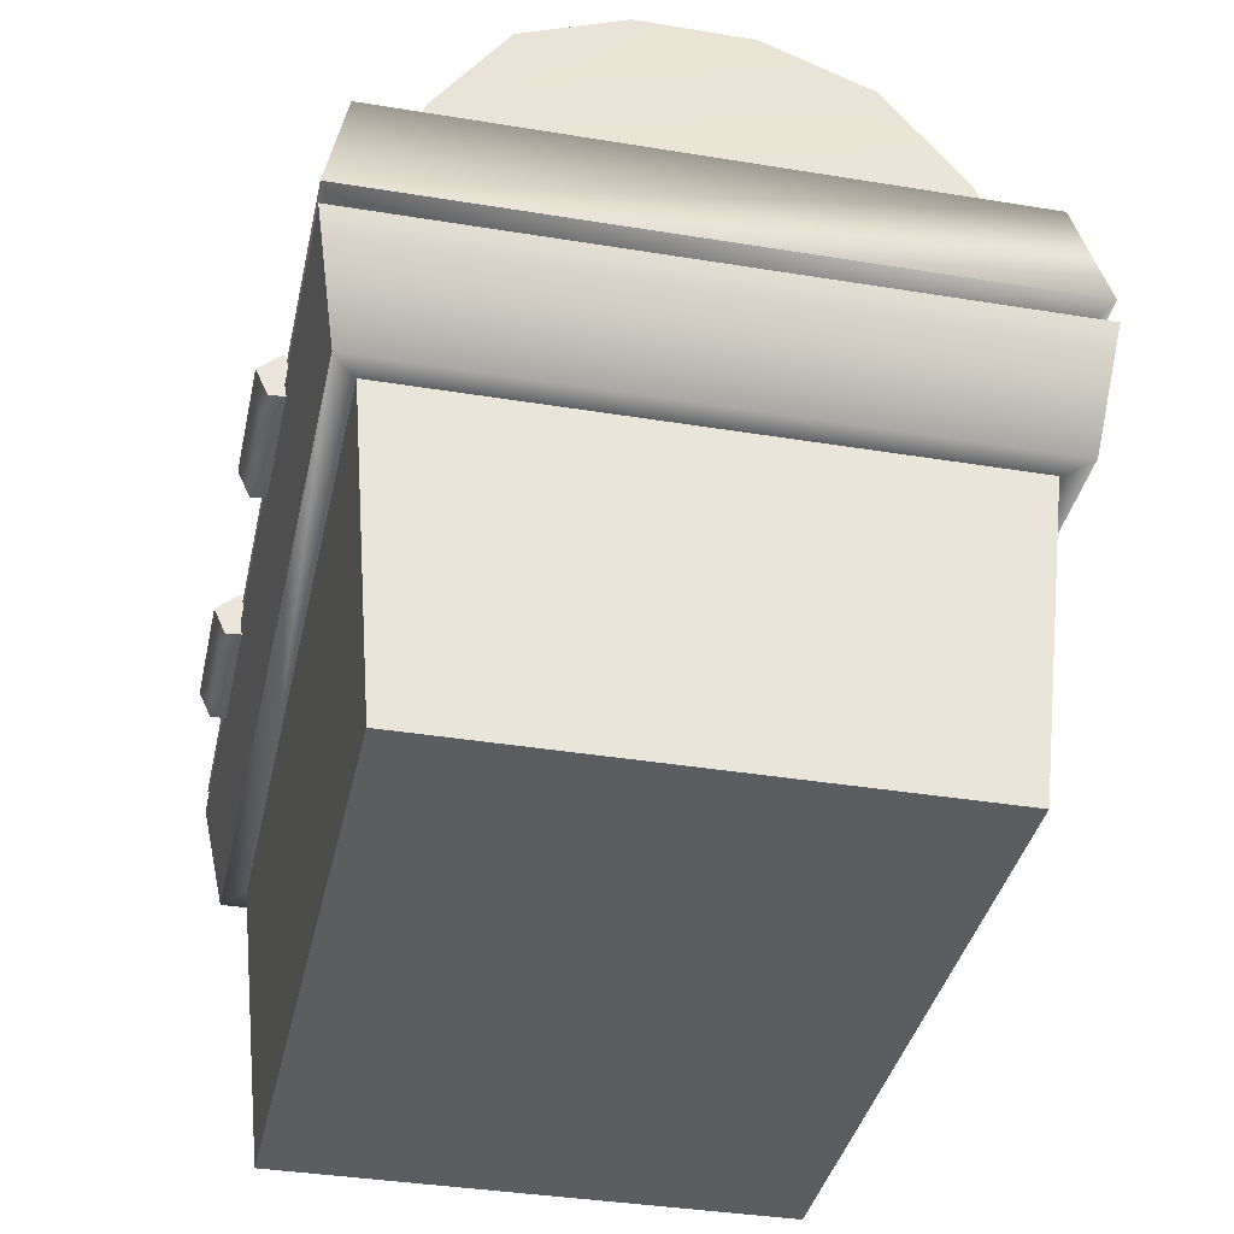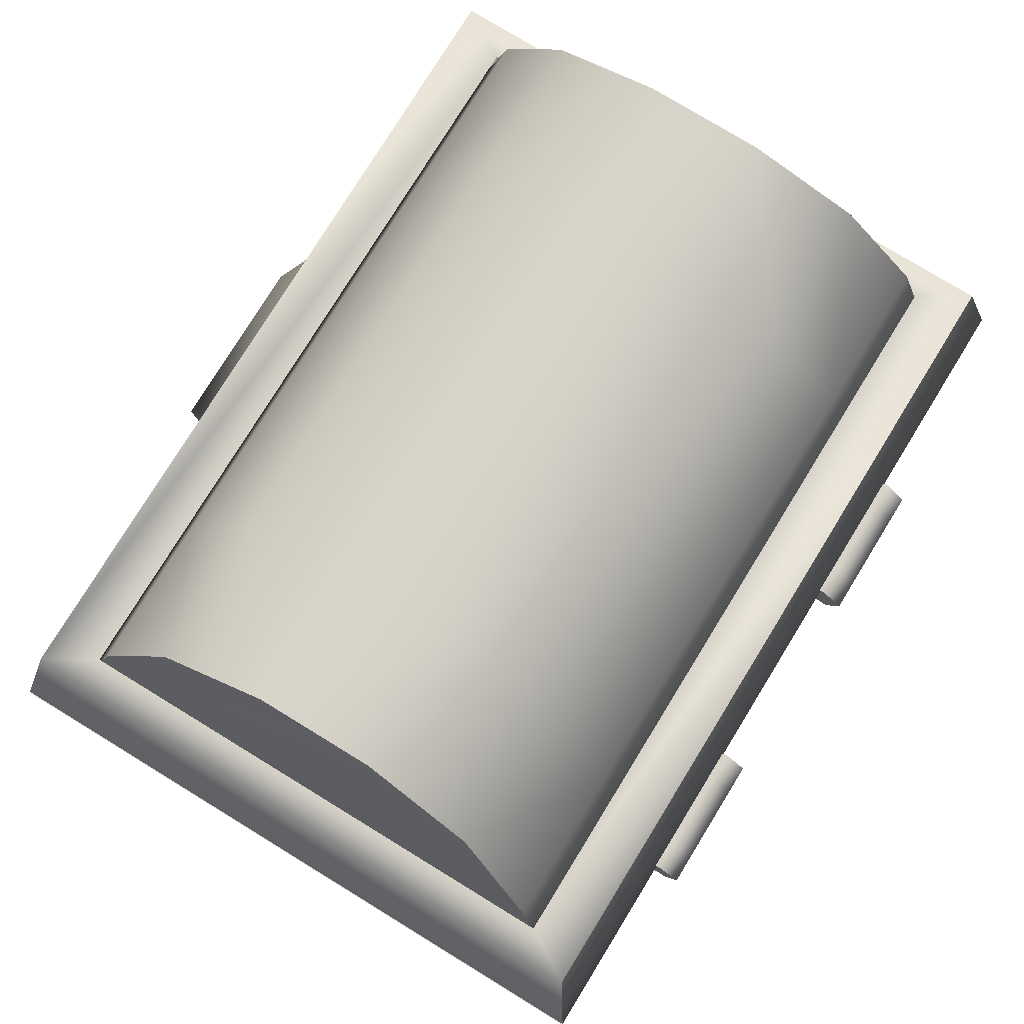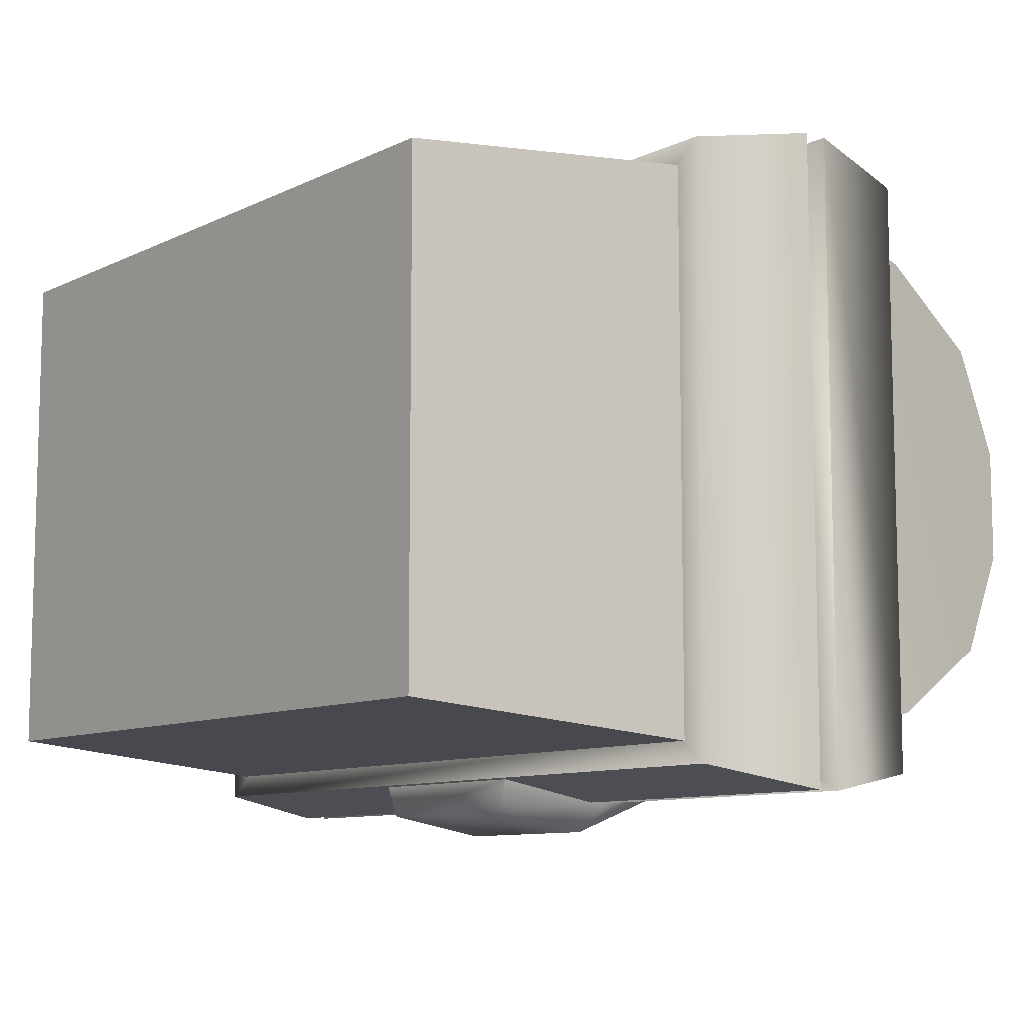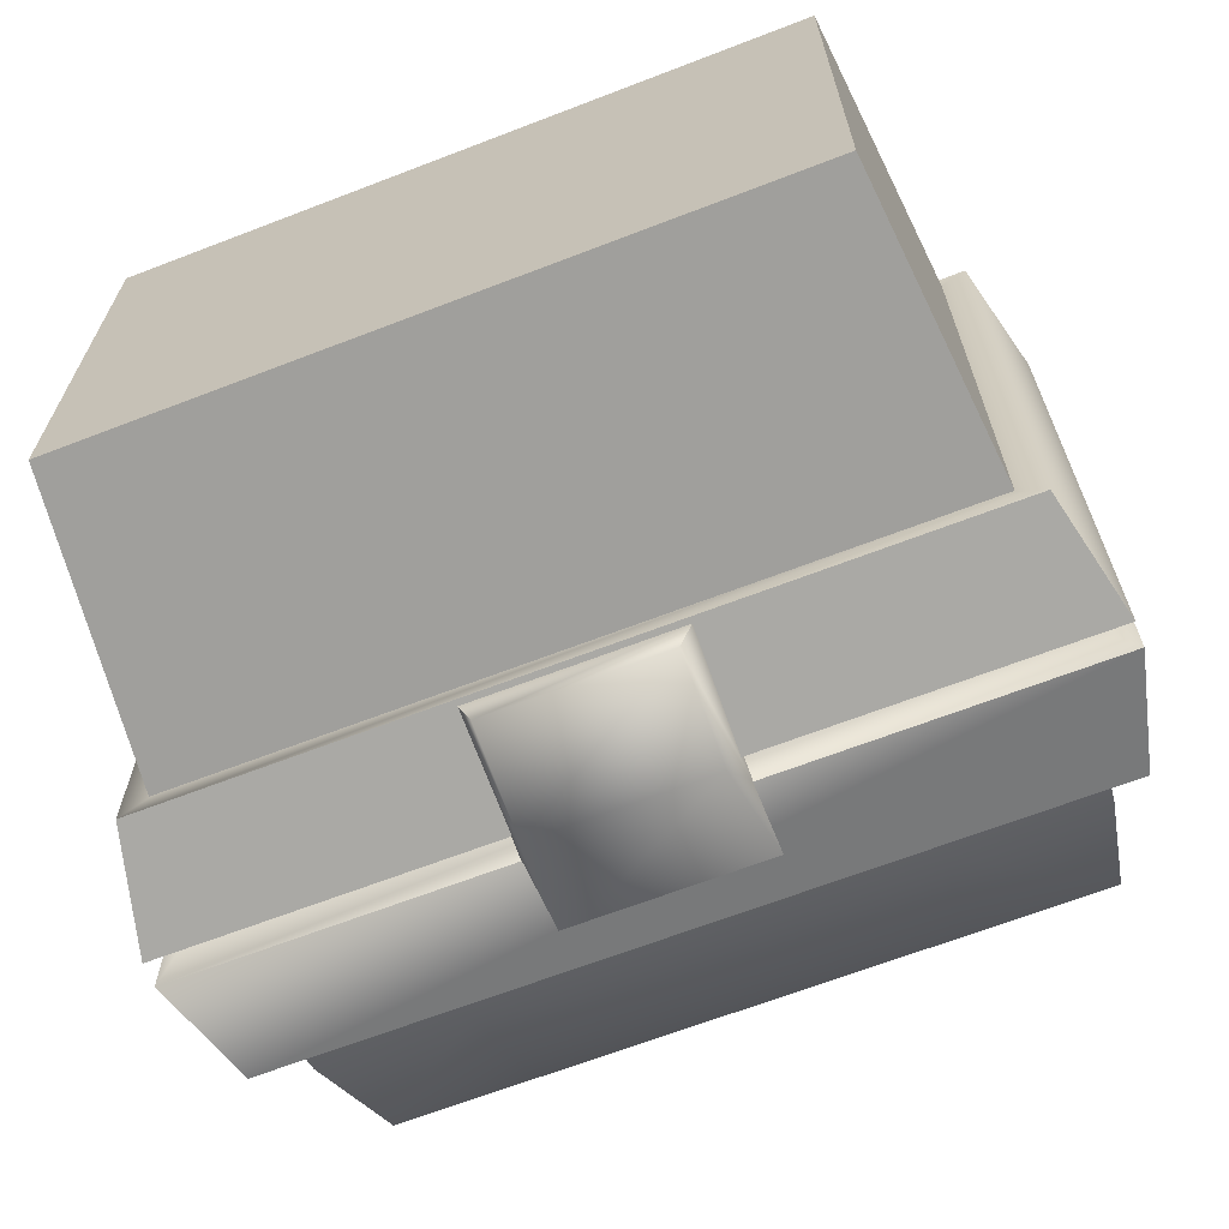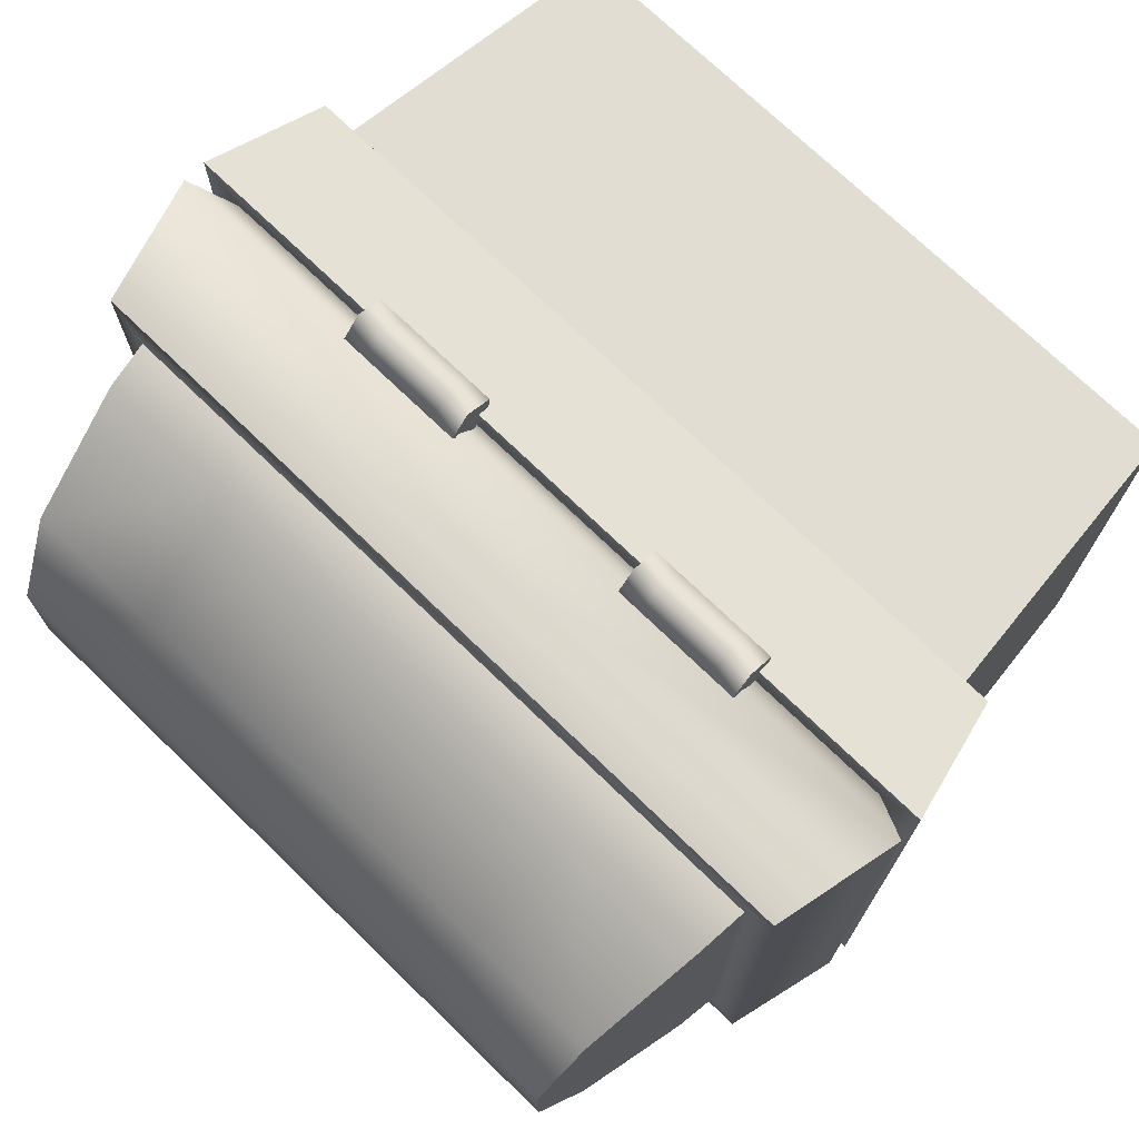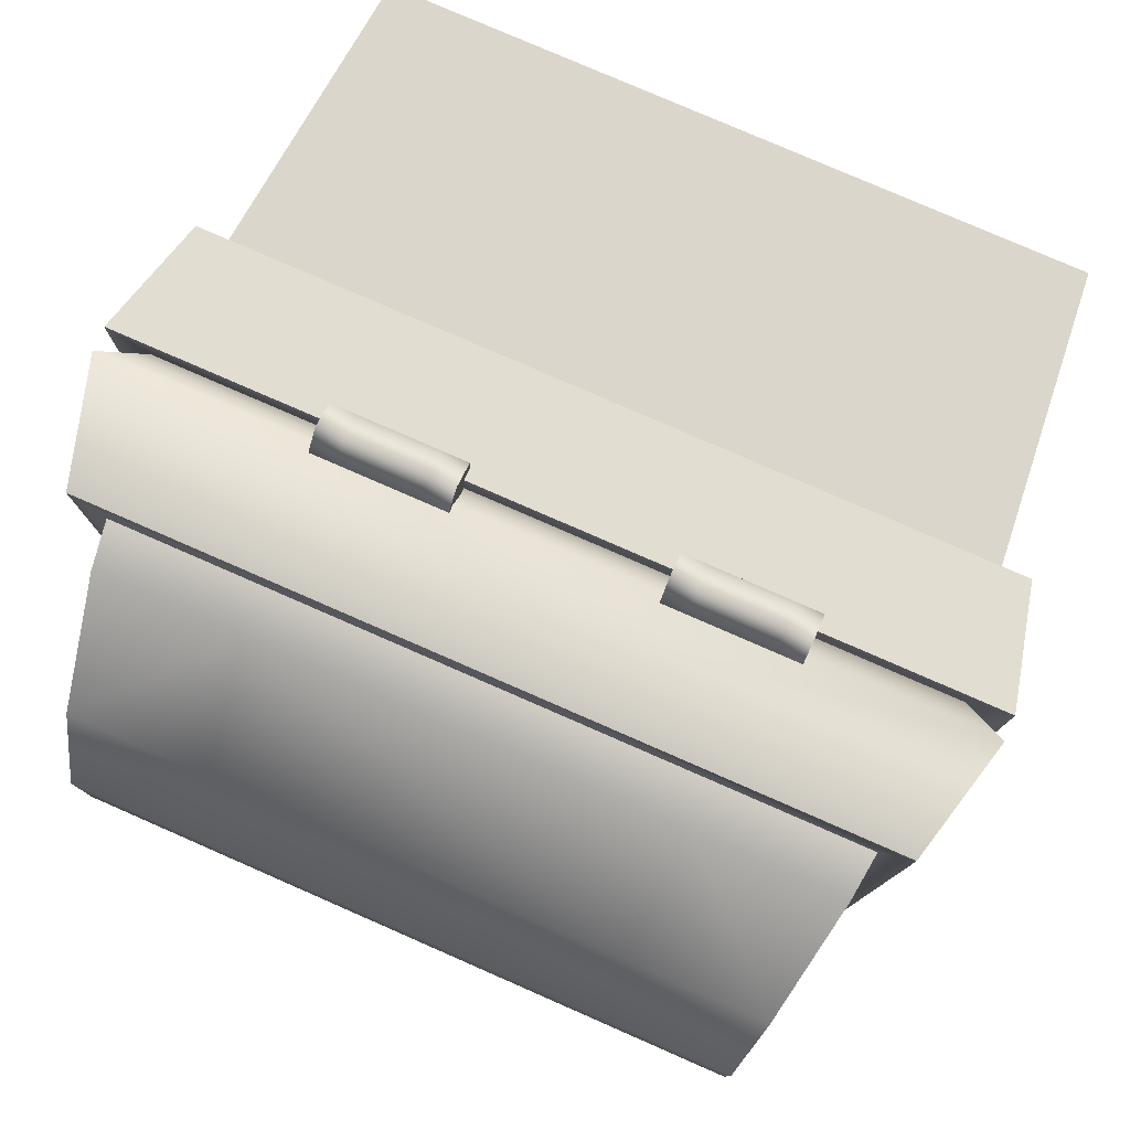
<metadata>
{"format":"obj","ext":"obj","renderer":"f3d","projection":"perspective","resolution":1024,"background":"white","views":[{"elev":-36.9,"azim":78.0,"up":"+Y"},{"elev":76.9,"azim":-58.5,"up":"+Y"},{"elev":-9.5,"azim":51.4,"up":"+Z"},{"elev":-66.7,"azim":21.1,"up":"+Z"},{"elev":72.7,"azim":-135.9,"up":"+Z"},{"elev":78.6,"azim":-156.4,"up":"+Z"}]}
</metadata>
<code>
g Mesh04
v 10.2 15.29 31.37
v 10.2 17.4 29.06
v 10.2 15.86 26.34
v 10.2 12.44 30.07
v 10.2 12.8 26.97
v 10.2 15.86 26.34
v 10.2 17.4 29.06
v 13.09 17.4 29.06
v 13.09 15.86 26.34
v 10.2 17.4 29.06
v 10.2 15.29 31.37
v 13.09 15.29 31.37
v 13.09 17.4 29.06
v 10.2 12.44 30.07
v 13.09 12.44 30.07
v 10.2 12.8 26.97
v 13.09 12.8 26.97
v 15.97 17.4 29.06
v 15.97 15.86 26.34
v 15.97 15.29 31.37
v 15.97 17.4 29.06
v 15.97 12.44 30.07
v 15.97 12.8 26.97
v 18.86 17.4 29.06
v 18.86 15.86 26.34
v 18.86 15.29 31.37
v 18.86 17.4 29.06
v 18.86 12.44 30.07
v 18.86 12.8 26.97
v 21.74 17.4 29.06
v 21.74 15.86 26.34
v 21.74 15.29 31.37
v 21.74 17.4 29.06
v 21.74 12.44 30.07
v 21.74 12.8 26.97
v 24.63 17.4 29.06
v 24.63 15.86 26.34
v 24.63 15.29 31.37
v 24.63 17.4 29.06
v 24.63 12.44 30.07
v 24.63 12.8 26.97
v 24.63 17.4 29.06
v 24.63 15.29 31.37
v 24.63 12.44 30.07
v 24.63 15.86 26.34
v 24.63 12.8 26.97
v -25.63 15.29 31.37
v -25.63 17.4 29.06
v -25.63 15.86 26.34
v -25.63 12.44 30.07
v -25.63 12.8 26.97
v -25.63 15.86 26.34
v -25.63 17.4 29.06
v -22.74 17.4 29.06
v -22.74 15.86 26.34
v -25.63 17.4 29.06
v -25.63 15.29 31.37
v -22.74 15.29 31.37
v -22.74 17.4 29.06
v -25.63 12.44 30.07
v -22.74 12.44 30.07
v -25.63 12.8 26.97
v -22.74 12.8 26.97
v -19.86 17.4 29.06
v -19.86 15.86 26.34
v -19.86 15.29 31.37
v -19.86 17.4 29.06
v -19.86 12.44 30.07
v -19.86 12.8 26.97
v -16.97 17.4 29.06
v -16.97 15.86 26.34
v -16.97 15.29 31.37
v -16.97 17.4 29.06
v -16.97 12.44 30.07
v -16.97 12.8 26.97
v -14.09 17.4 29.06
v -14.09 15.86 26.34
v -14.09 15.29 31.37
v -14.09 17.4 29.06
v -14.09 12.44 30.07
v -14.09 12.8 26.97
v -11.21 17.4 29.06
v -11.21 15.86 26.34
v -11.21 15.29 31.37
v -11.21 17.4 29.06
v -11.21 12.44 30.07
v -11.21 12.8 26.97
v -11.21 17.4 29.06
v -11.21 15.29 31.37
v -11.21 12.44 30.07
v -11.21 15.86 26.34
v -11.21 12.8 26.97
v -38.57 34.69 19.4
v -40.64 13.78 25.21
v -22.44 34.69 19.4
v -40.64 13.78 -36.87
v -22.44 34.69 -31.06
v 24.64 34.69 -31.06
v 42.84 13.78 -36.87
v 37.77 53.43 0.268
v 38.71 47.79 11.56
v 40.78 34.69 19.4
v 42.84 13.78 25.21
v 42.84 13.78 -36.87
v 40.78 34.69 -31.06
v 38.71 47.79 -23.21
v 37.77 53.43 -11.92
v -35.57 53.43 -11.92
v -36.51 47.79 -23.21
v -38.57 34.69 -31.06
v -40.64 13.78 -36.87
v -40.64 13.78 25.21
v -38.57 34.69 19.4
v -36.51 47.79 11.56
v -35.57 53.43 0.268
v -35.57 53.43 -11.92
v -20.66 53.43 -11.92
v -21.21 47.79 -23.21
v -36.51 47.79 -23.21
v -22.44 34.69 -31.06
v -38.57 34.69 -31.06
v -35.57 53.43 0.268
v -36.51 47.79 11.56
v -21.22 47.79 11.56
v -20.65 53.43 0.268
v -38.57 34.69 19.4
v -22.44 34.69 19.4
v 22.86 53.43 -5.827
v 22.87 53.43 0.268
v 37.77 53.43 0.268
v 22.86 53.43 -11.92
v 37.77 53.43 -11.92
v 47.56 16.51 -40.39
v 47.56 16.51 28.7
v 42.84 13.78 25.21
v 42.84 13.78 -36.87
v -45.36 16.51 28.7
v -45.36 16.51 -40.39
v -40.64 13.78 -36.87
v -40.64 13.78 25.21
v 47.56 16.51 28.7
v 44.47 29.62 -38.09
v 44.47 29.62 26.41
v 44.47 29.62 26.41
v -42.27 29.62 26.41
v 47.56 16.51 -40.39
v -42.27 29.62 -38.09
v 44.47 29.62 -38.09
v 41.26 29.62 21.06
v 41.26 29.62 -32.74
v -39.05 29.62 -32.74
v -42.27 29.62 -38.09
v -42.27 29.62 26.41
v -39.05 29.62 21.06
v -45.36 16.51 -40.39
v -45.36 16.51 28.7
v 42.84 13.78 25.21
v -40.64 13.78 25.21
v -30.06 26.7 13.99
v 32.26 26.7 13.99
v 32.26 26.7 -25.64
v -30.06 26.7 -25.64
v -40.64 13.78 -36.87
v 42.84 13.78 -36.87
v 24.85 34.06 5.149
v 24.85 34.06 -16.8
v 42.84 13.78 25.21
v 32.26 26.7 13.99
v 32.26 26.7 -25.64
v 42.84 13.78 -36.87
v 24.85 34.06 5.149
v 21.82 37.24 -2.384
v 21.82 37.24 -9.271
v 24.85 34.06 -16.8
v 21.82 37.24 -9.271
v -19.62 37.24 -9.271
v -22.64 34.06 -16.8
v 24.85 34.06 -16.8
v 24.85 34.06 5.149
v -22.64 34.06 5.149
v -19.62 37.24 -2.384
v 21.82 37.24 -2.384
v -22.64 34.06 5.149
v -22.64 34.06 -16.8
v -40.64 13.78 -36.87
v -40.64 13.78 25.21
v -22.64 34.06 -16.8
v -22.64 34.06 5.149
v -30.06 26.7 13.99
v -30.06 26.7 -25.64
v -8.456 13.16 -43.67
v 10.66 13.16 -43.67
v 10.66 1.654 -41.64
v -8.456 1.654 -41.64
v 12 1.427 -38.22
v -9.794 1.427 -38.22
v -9.794 1.427 -38.22
v -9.794 16.46 -40.29
v 12 16.46 -40.29
v 12 1.427 -38.22
v -9.794 26.63 -38.25
v 12 26.63 -38.25
v 10.66 13.16 -43.67
v -8.456 13.16 -43.67
v -9.794 16.46 -40.29
v 12 26.63 -38.25
v -9.794 26.63 -38.25
v -9.794 16.46 -40.29
v 12 16.46 -40.29
v 12 16.46 -40.29
v 24.65 34.69 19.4
v 23.42 47.79 11.56
v -21.22 47.79 11.56
v 24.65 34.69 19.4
v 40.78 34.69 19.4
v 38.71 47.79 11.56
v 23.42 47.79 11.56
v 23.42 47.79 -23.21
v -21.21 47.79 -23.21
v 38.71 47.79 -23.21
v 40.78 34.69 -31.06
v 24.64 34.69 -31.06
v 23.42 47.79 -23.21
v 22.86 53.43 -11.92
v -20.66 53.43 -11.92
v -20.66 53.43 -5.827
v 22.86 53.43 -5.827
v -20.66 53.43 -5.827
v 22.87 53.43 0.268
v -20.65 53.43 0.268
v 42.84 13.78 25.21
v 40.78 34.69 19.4
v 40.78 34.69 -31.06
v -38.57 34.69 -31.06
f 5 4 3
f 1 3 4
f 3 1 2
f 13 10 12
f 11 12 10
f 12 11 15
f 14 15 11
f 15 14 17
f 16 17 14
f 17 16 9
f 6 9 16
f 9 6 8
f 7 8 6
f 8 18 9
f 19 9 18
f 9 19 17
f 23 17 19
f 17 23 15
f 22 15 23
f 15 22 12
f 20 12 22
f 12 20 13
f 21 13 20
f 27 21 26
f 20 26 21
f 26 20 28
f 22 28 20
f 28 22 29
f 23 29 22
f 29 23 25
f 19 25 23
f 25 19 24
f 18 24 19
f 24 30 25
f 31 25 30
f 25 31 29
f 35 29 31
f 29 35 28
f 34 28 35
f 28 34 26
f 32 26 34
f 26 32 27
f 33 27 32
f 39 33 38
f 32 38 33
f 38 32 40
f 34 40 32
f 40 34 41
f 35 41 34
f 41 35 37
f 31 37 35
f 37 31 36
f 30 36 31
f 46 45 44
f 42 44 45
f 44 42 43
f 51 50 49
f 47 49 50
f 49 47 48
f 59 56 58
f 57 58 56
f 58 57 61
f 60 61 57
f 61 60 63
f 62 63 60
f 63 62 55
f 52 55 62
f 55 52 54
f 53 54 52
f 54 64 55
f 65 55 64
f 55 65 63
f 69 63 65
f 63 69 61
f 68 61 69
f 61 68 58
f 66 58 68
f 58 66 59
f 67 59 66
f 64 70 65
f 71 65 70
f 65 71 69
f 75 69 71
f 69 75 68
f 74 68 75
f 68 74 66
f 72 66 74
f 66 72 67
f 73 67 72
f 79 73 78
f 72 78 73
f 78 72 80
f 74 80 72
f 80 74 81
f 75 81 74
f 81 75 77
f 71 77 75
f 77 71 76
f 70 76 71
f 85 79 84
f 78 84 79
f 84 78 86
f 80 86 78
f 86 80 87
f 81 87 80
f 87 81 83
f 77 83 81
f 83 77 82
f 76 82 77
f 92 91 90
f 88 90 91
f 90 88 89
f 93 94 95
f 99 96 98
f 97 98 96
f 98 97 218
f 219 218 97
f 218 219 224
f 225 224 219
f 224 225 227
f 226 227 225
f 227 226 230
f 106 102 105
f 103 105 102
f 105 103 104
f 106 107 102
f 100 102 107
f 102 100 101
f 109 110 108
f 112 113 111
f 110 111 113
f 108 110 115
f 113 115 110
f 115 113 114
f 120 119 118
f 116 118 119
f 118 116 117
f 121 119 120
f 126 127 123
f 124 123 127
f 123 124 122
f 125 122 124
f 122 125 116
f 228 116 125
f 116 228 117
f 139 138 136
f 133 136 138
f 136 133 135
f 134 135 133
f 135 134 140
f 137 140 134
f 140 137 139
f 138 139 137
f 133 142 141
f 143 141 142
f 134 144 137
f 145 137 144
f 148 146 147
f 138 147 146
f 150 152 151
f 153 151 152
f 151 153 154
f 143 154 153
f 154 143 149
f 142 149 143
f 149 142 150
f 152 150 142
f 155 156 152
f 153 152 156
f 163 161 162
f 178 162 161
f 162 178 177
f 175 177 178
f 177 175 176
f 182 176 175
f 176 182 181
f 179 181 182
f 181 179 180
f 160 180 179
f 180 160 159
f 157 159 160
f 159 157 158
f 164 161 163
f 166 161 165
f 160 165 161
f 170 167 169
f 168 169 167
f 174 171 173
f 172 173 171
f 183 184 181
f 176 181 184
f 186 185 159
f 162 159 185
f 190 187 189
f 188 189 187
f 191 192 193
f 199 193 192
f 193 199 200
f 193 194 191
f 197 191 194
f 191 197 198
f 193 195 194
f 196 194 195
f 204 201 203
f 202 203 201
f 203 202 210
f 205 201 204
f 209 206 208
f 207 208 206
f 221 222 220
f 223 220 222
f 220 223 132
f 131 132 223
f 132 131 130
f 128 130 131
f 130 128 129
f 130 217 216
f 214 216 217
f 216 214 215
f 129 217 130
f 94 231 95
f 211 95 231
f 95 211 213
f 212 213 211
f 213 212 230
f 229 230 212
f 230 229 227
f 232 211 231
f 233 99 98
f 234 97 96
g chest_black
v 42.84 13.98 -36.87
v 28.96 -4.691 -25.82
v 42.84 13.98 25.21
v 28.96 -4.691 14.17
v -26.76 -4.691 14.17
v -26.76 -4.691 -25.82
v -40.64 13.98 25.21
v -40.64 13.98 -36.87
v 28.96 -4.691 14.17
v 28.96 -4.691 -25.82
v -26.76 -4.691 14.17
v -40.64 13.98 25.21
v -26.76 -4.691 14.17
v 42.84 13.98 -36.87
v 38.71 -31.21 -32.82
v 42.84 13.98 -36.87
v 42.84 13.98 25.21
v 38.71 -31.21 21.16
v -36.51 -31.21 -32.82
v -36.51 -31.21 21.16
v -40.64 13.98 25.21
v -40.64 13.98 -36.87
v 38.71 -31.21 -32.82
v 38.71 -31.21 21.16
v -36.51 -31.21 21.16
v -36.51 -31.21 -32.82
v 38.71 -31.21 21.16
v 42.84 13.98 25.21
v -40.64 13.98 25.21
v -36.51 -31.21 21.16
v 42.84 13.98 -36.87
v 38.71 -31.21 -32.82
v -36.51 -31.21 -32.82
v -40.64 13.98 -36.87
v 47.56 13.92 28.7
v 47.56 13.92 -40.39
v 42.84 13.98 -36.87
v -45.36 13.92 -40.39
v -45.36 13.92 28.7
v -40.64 13.98 -36.87
v -40.64 13.98 25.21
v 44.47 0.8065 26.41
v 44.47 0.8065 -38.09
v 47.56 13.92 28.7
v 47.56 13.92 -40.39
v -42.27 0.8065 -38.09
v -42.27 0.8065 26.41
v -45.36 13.92 -40.39
v -45.36 13.92 28.7
v -42.27 0.8065 26.41
v 44.47 0.8065 26.41
v -45.36 13.92 28.7
v 47.56 13.92 28.7
v 44.47 0.8065 -38.09
v -42.27 0.8065 -38.09
v 47.56 13.92 -40.39
v -45.36 13.92 -40.39
v 40.18 0.8065 23.21
v 40.18 0.8065 -34.89
v -37.97 0.8065 -34.89
v -37.97 0.8065 23.21
f 247 246 238
f 237 238 246
f 238 237 236
f 235 236 237
f 248 240 244
f 245 244 240
f 244 245 243
f 248 242 240
f 241 240 242
f 240 241 239
f 252 249 251
f 250 251 249
f 256 253 255
f 254 255 253
f 260 257 259
f 258 259 257
f 264 261 263
f 262 263 261
f 268 265 267
f 266 267 265
f 271 272 274
f 273 274 272
f 274 273 275
f 269 275 273
f 275 269 237
f 270 237 269
f 237 270 271
f 272 271 270
f 279 278 277
f 276 277 278
f 283 282 281
f 280 281 282
f 287 286 285
f 284 285 286
f 291 290 289
f 288 289 290
f 277 293 280
f 294 280 293
f 280 294 281
f 295 281 294
f 281 295 276
f 292 276 295
f 276 292 277
f 293 277 292

</code>
